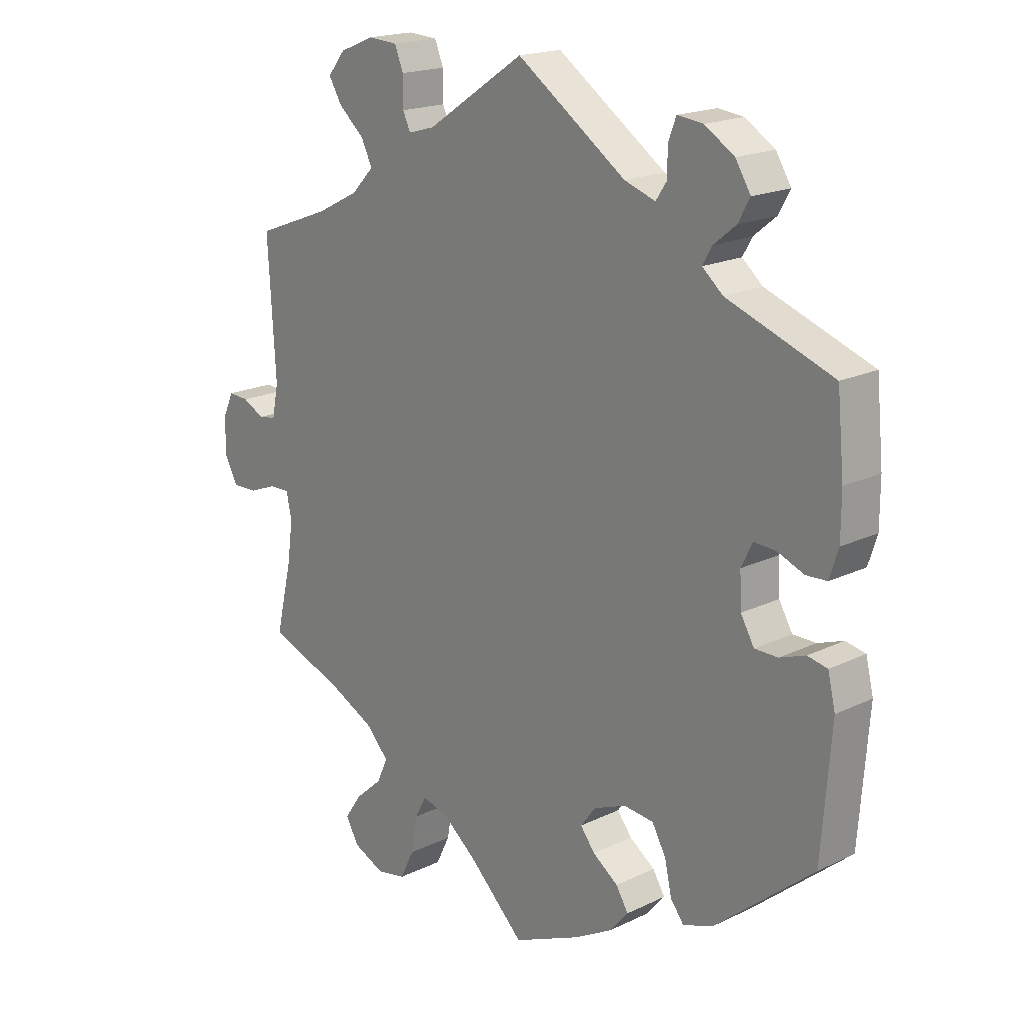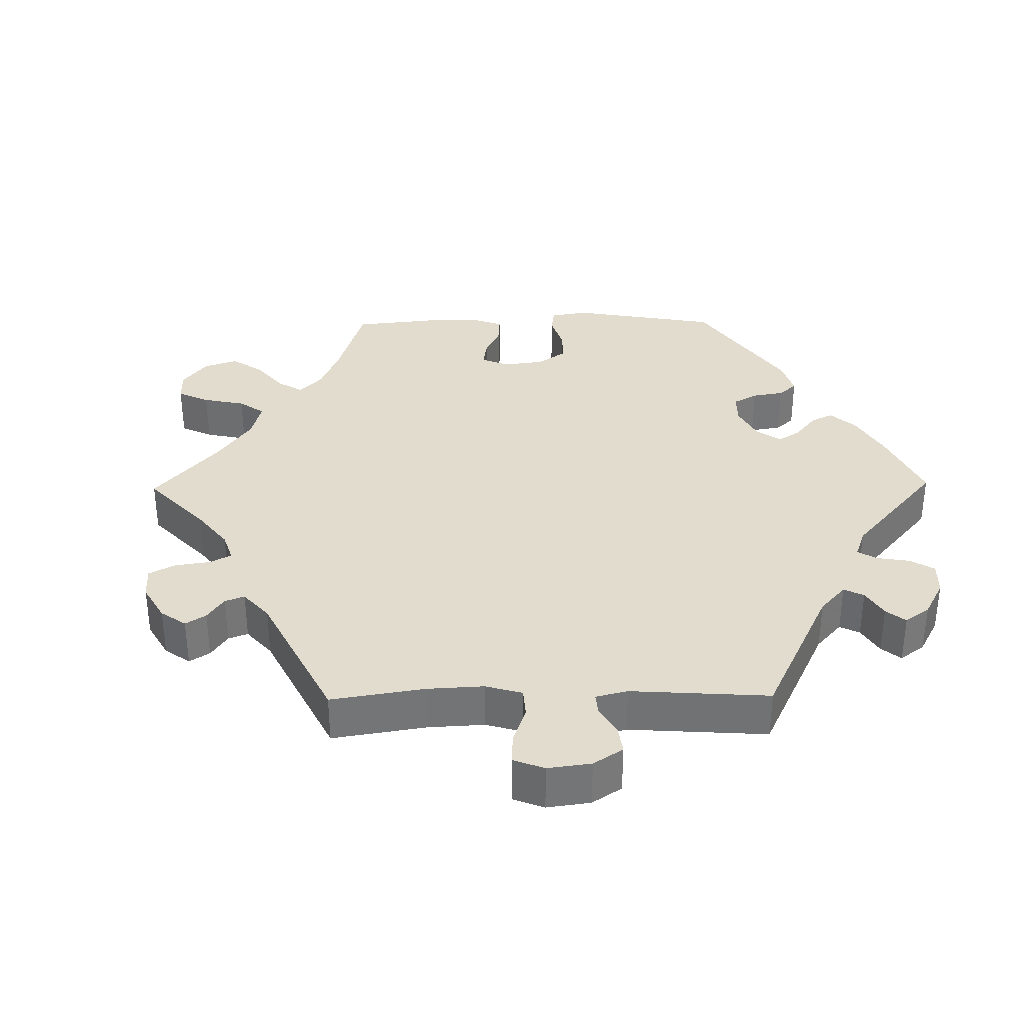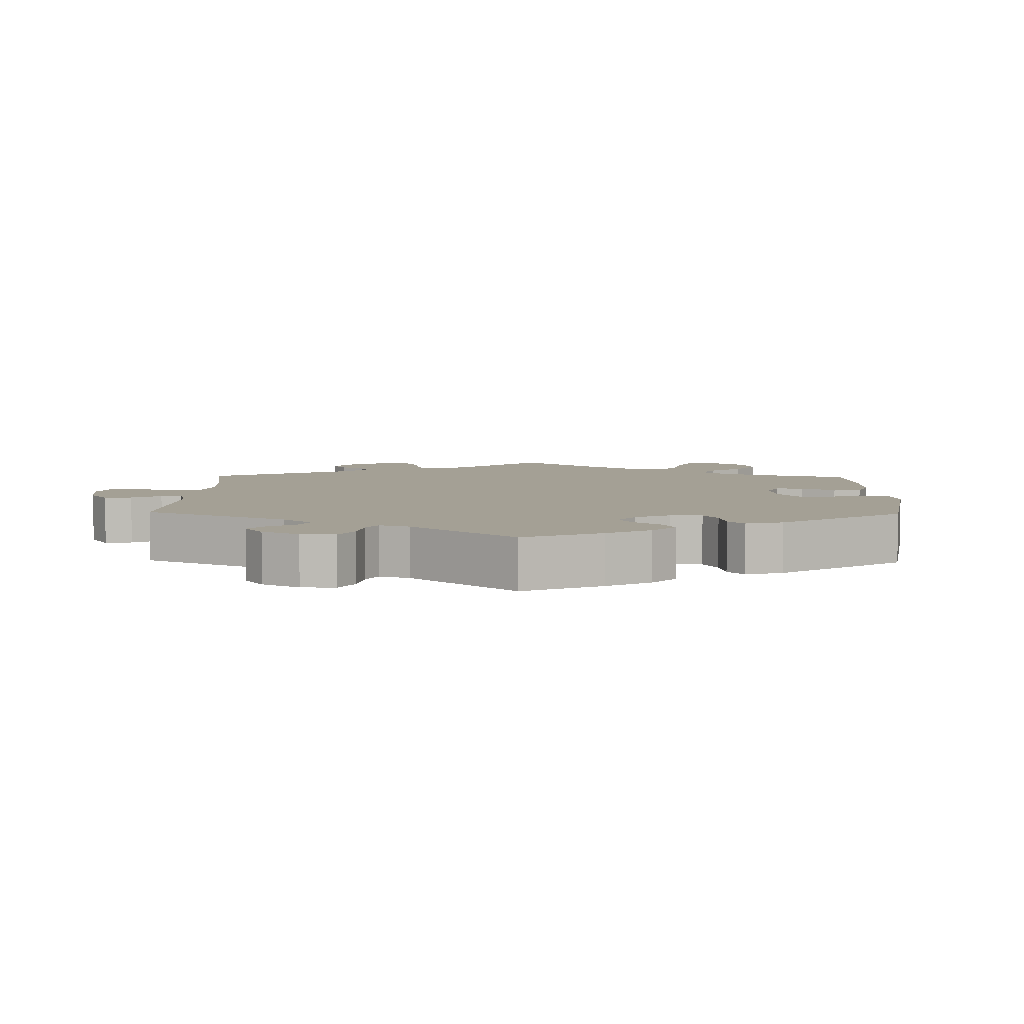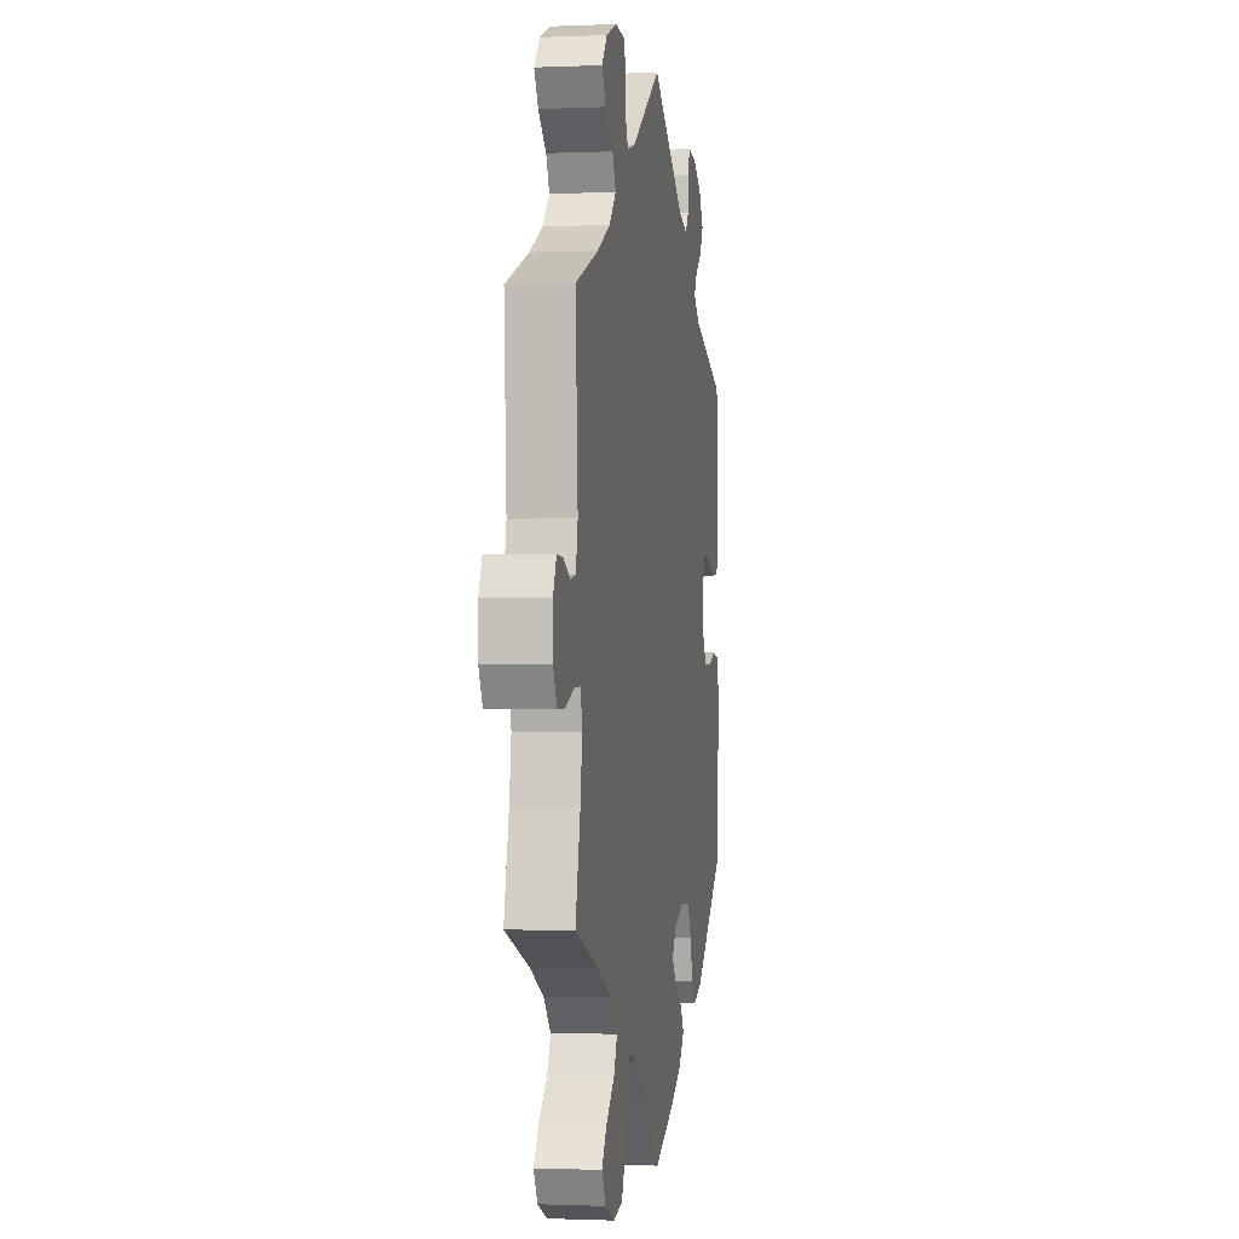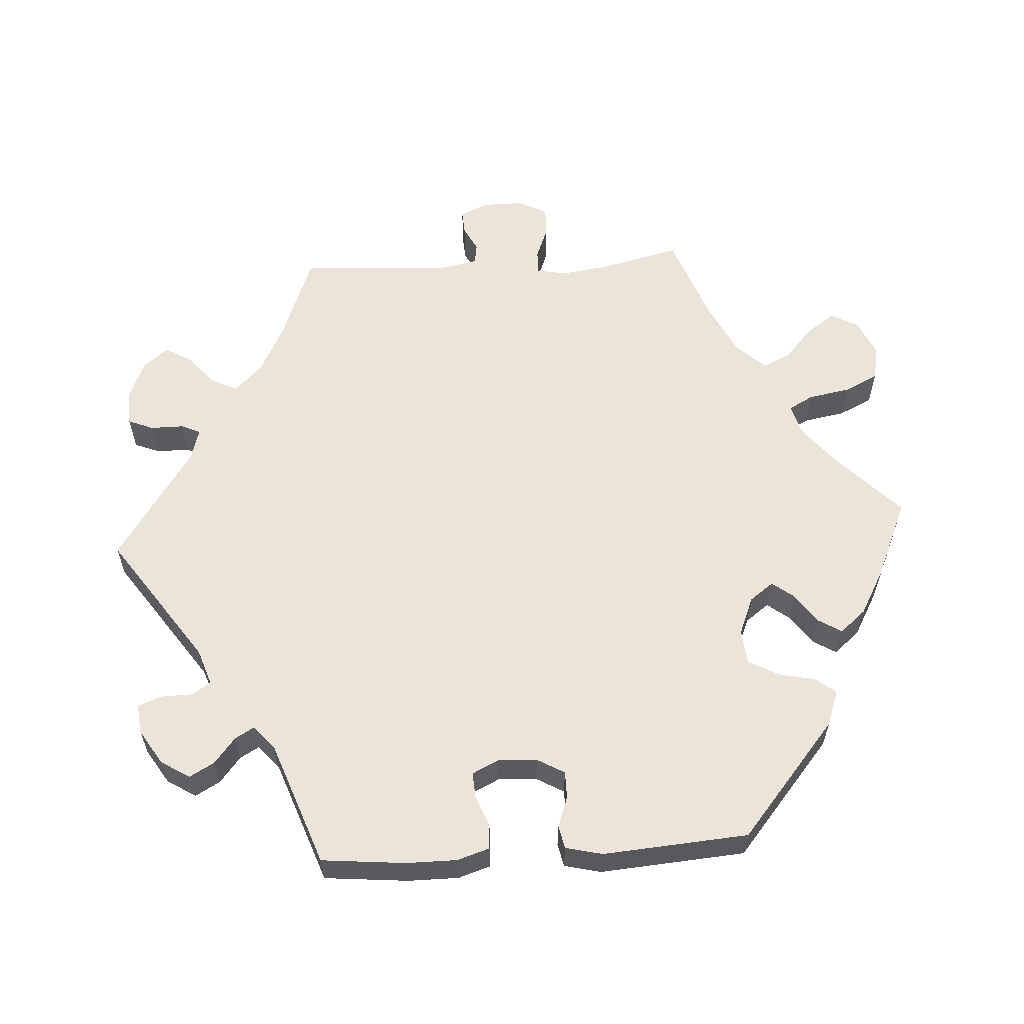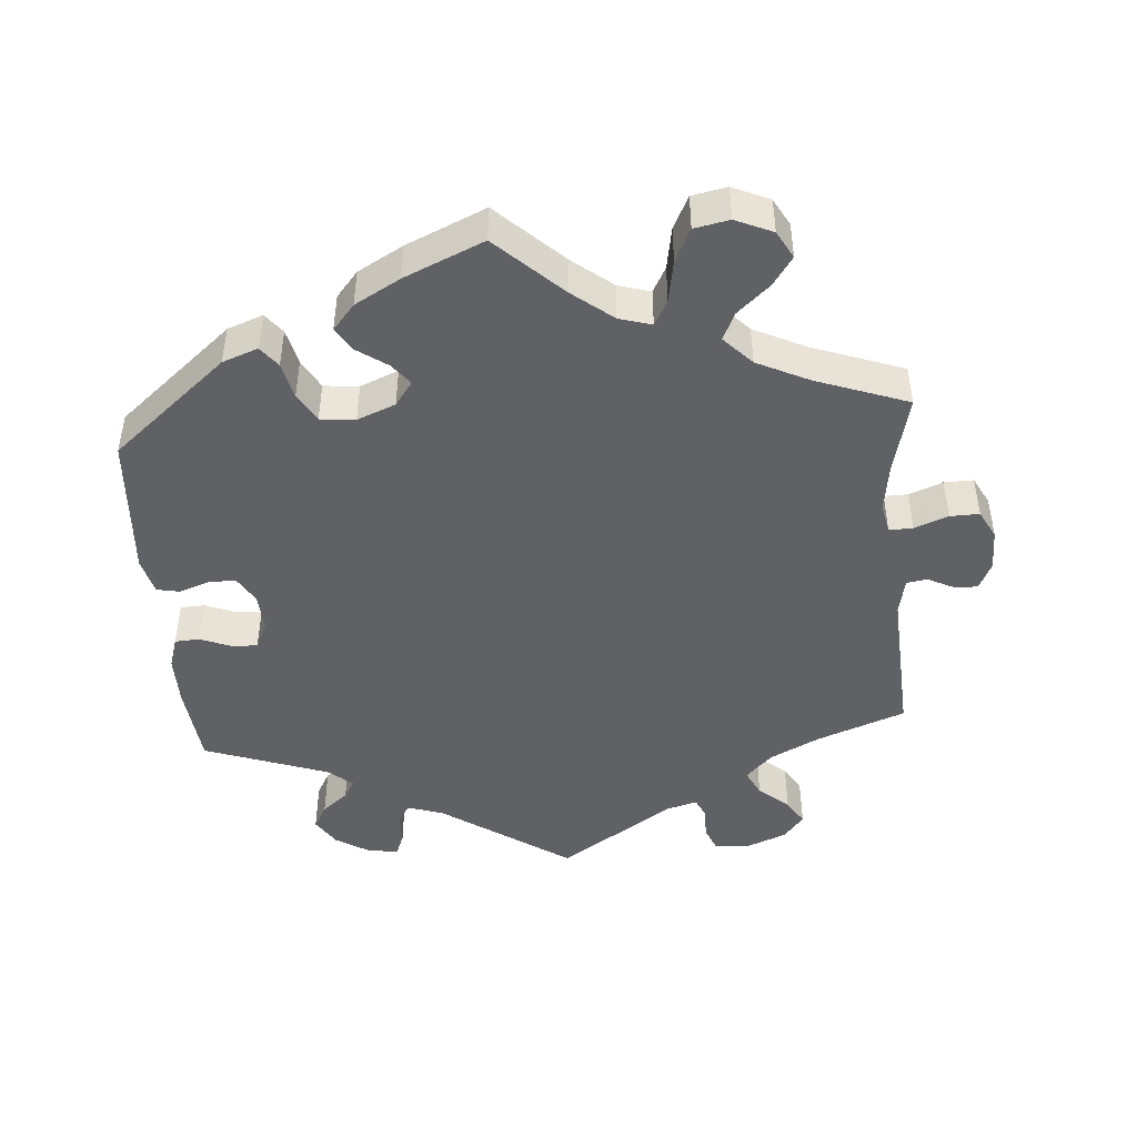
<metadata>
{"format":"obj","ext":"obj","renderer":"f3d","projection":"perspective","resolution":1024,"background":"white","views":[{"elev":18.8,"azim":47.5,"up":"+Z"},{"elev":34.1,"azim":-30.8,"up":"+Y"},{"elev":5.8,"azim":61.3,"up":"+Y"},{"elev":-1.1,"azim":-80.9,"up":"+Z"},{"elev":58.9,"azim":86.4,"up":"+Y"},{"elev":-45.5,"azim":-175.4,"up":"+Y"}]}
</metadata>
<code>
v -0.359 0.07 0.513
v 0.549 0.07 0.187
v -0.524 0.07 0.085
v 0.336 0.07 0.434
v 0.368 0.07 0.543
v 0.15 0.07 -0.362
v -0.2 0.07 -0.469
v -0.509 0.07 -0.192
v -0.535 0.07 0.03
v 0 0.07 -0.62
v -0.592 0.07 -0.097
v 0.214 0.07 -0.494
v -0.403 0.07 -0.359
v -0.657 0.07 0.005
v -0.382 0.07 0.551
v -0.214 0.07 0.495
v 0.281 0.07 -0.387
v 0.273 0.07 0.58
v 0.193 0.07 -0.46
v 0.32 0.07 0.406
v 0.259 0.07 0.499
v -0.537 0.07 -0.31
v 0.453 0.07 0.082
v -0.603 0.07 0.044
v -0.315 0.07 0.475
v 0.355 0.07 0.376
v -0.293 0.07 0.612
v 0.317 0.07 0.575
v 0.553 0.07 -0.097
v -0.242 0.07 0.609
v 0.506 0.07 -0.036
v -0.153 0.07 -0.483
v -0.327 0.07 -0.396
v 0.182 0.07 -0.532
v -0.335 0.07 0.396
v -0.382 0.07 -0.563
v 0.188 0.07 0.49
v -0.287 0.07 -0.438
v 0 0.07 0.62
v -0.306 0.07 -0.479
v -0.168 0.07 0.508
v -0.499 0.07 -0.121
v 0.368 0.07 -0.452
v 0.422 0.07 -0.052
v -0.537 0.07 0.31
v 0.293 0.07 -0.441
v 0.116 0.07 -0.569
v -0.543 0.07 -0.078
v -0.352 0.07 0.588
v -0.227 0.07 0.572
v -0.638 0.07 0.046
v -0.094 0.07 -0.53
v 0.537 0.07 -0.31
v -0.306 0.07 -0.627
v -0.22 0.07 -0.506
v -0.353 0.07 -0.521
v 0.374 0.07 0.465
v -0.565 0.07 0.025
v 0.206 0.07 -0.339
v 0.399 0.07 -0.012
v -0.657 0.07 -0.056
v 0.537 0.07 0.31
v 0.549 0.07 0.113
v 0.462 0.07 -0.052
v 0.396 0.07 0.045
v 0.149 0.07 -0.429
v 0.316 0.07 -0.471
v 0.124 0.07 -0.397
v 0.498 0.07 0.064
v -0.36 0.07 -0.603
v -0.635 0.07 -0.098
v -0.231 0.07 -0.568
v -0.296 0.07 0.436
v 0.415 0.07 0.084
v 0.241 0.07 0.472
v 0.54 0.07 -0.043
v 0.534 0.07 0.066
v 0.26 0.07 0.546
v -0.408 0.07 0.359
v -0.508 0.07 -0.077
v -0.255 0.07 -0.617
v 0.257 0.07 -0.344
v 0.394 0.07 0.501
v -0.227 0.07 0.523
v -0.359 -0 0.513
v 0.549 -0 0.187
v -0.524 -0 0.085
v 0.336 -0 0.434
v 0.368 -0 0.543
v 0.15 -0 -0.362
v -0.2 -0 -0.469
v -0.509 -0 -0.192
v -0.535 -0 0.03
v 0 -0 -0.62
v -0.592 -0 -0.097
v 0.214 -0 -0.494
v -0.403 -0 -0.359
v -0.657 -0 0.005
v -0.382 -0 0.551
v -0.214 -0 0.495
v 0.281 -0 -0.387
v 0.273 -0 0.58
v 0.193 -0 -0.46
v 0.32 -0 0.406
v 0.259 -0 0.499
v -0.537 -0 -0.31
v 0.453 -0 0.082
v -0.603 -0 0.044
v -0.315 -0 0.475
v 0.355 -0 0.376
v -0.293 -0 0.612
v 0.317 -0 0.575
v 0.553 -0 -0.097
v -0.242 -0 0.609
v 0.506 -0 -0.036
v -0.153 -0 -0.483
v -0.327 -0 -0.396
v 0.182 -0 -0.532
v -0.335 -0 0.396
v -0.382 -0 -0.563
v 0.188 -0 0.49
v -0.287 -0 -0.438
v 0 -0 0.62
v -0.306 -0 -0.479
v -0.168 -0 0.508
v -0.499 -0 -0.121
v 0.368 -0 -0.452
v 0.422 -0 -0.052
v -0.537 -0 0.31
v 0.293 -0 -0.441
v 0.116 -0 -0.569
v -0.543 -0 -0.078
v -0.352 -0 0.588
v -0.227 -0 0.572
v -0.638 -0 0.046
v -0.094 -0 -0.53
v 0.537 -0 -0.31
v -0.306 -0 -0.627
v -0.22 -0 -0.506
v -0.353 -0 -0.521
v 0.374 -0 0.465
v -0.565 -0 0.025
v 0.206 -0 -0.339
v 0.399 -0 -0.012
v -0.657 -0 -0.056
v 0.537 -0 0.31
v 0.549 -0 0.113
v 0.462 -0 -0.052
v 0.396 -0 0.045
v 0.149 -0 -0.429
v 0.316 -0 -0.471
v 0.124 -0 -0.397
v 0.498 -0 0.064
v -0.36 -0 -0.603
v -0.635 -0 -0.098
v -0.231 -0 -0.568
v -0.296 -0 0.436
v 0.415 -0 0.084
v 0.241 -0 0.472
v 0.54 -0 -0.043
v 0.534 -0 0.066
v 0.26 -0 0.546
v -0.408 -0 0.359
v -0.508 -0 -0.077
v -0.255 -0 -0.617
v 0.257 -0 -0.344
v 0.394 -0 0.501
v -0.227 -0 0.523
f 3 45 79
f 9 3 79 35
f 14 51 24 58
f 14 58 9
f 61 14 9
f 48 11 71 61
f 80 48 61 9
f 13 22 8
f 33 13 8 42
f 38 33 42 80
f 70 36 56 40
f 70 40 38
f 54 70 38
f 55 72 81 54
f 7 55 54 38
f 32 7 38 80
f 34 47 10 52
f 66 19 12 34
f 68 66 34 52
f 6 68 52 32
f 43 67 46 17
f 43 17 82
f 53 43 82
f 29 53 82 59
f 64 31 76 29
f 44 64 29 59
f 63 77 69 23
f 63 23 74
f 26 62 2 63
f 20 26 63 74
f 5 83 57 4
f 5 4 20
f 28 5 20
f 21 78 18 28
f 75 21 28 20
f 37 75 20 74
f 41 39 37 74
f 27 30 50 84
f 27 84 16
f 49 27 16
f 25 1 15 49
f 73 25 49 16
f 60 44 59 6
f 65 60 6 32
f 65 32 80 9
f 41 74 65 9
f 16 41 9
f 35 73 16 9
f 163 129 87
f 119 163 87 93
f 142 108 135 98
f 93 142 98
f 93 98 145
f 145 155 95 132
f 93 145 132 164
f 92 106 97
f 126 92 97 117
f 164 126 117 122
f 124 140 120 154
f 122 124 154
f 122 154 138
f 138 165 156 139
f 122 138 139 91
f 164 122 91 116
f 136 94 131 118
f 118 96 103 150
f 136 118 150 152
f 116 136 152 90
f 101 130 151 127
f 166 101 127
f 166 127 137
f 143 166 137 113
f 113 160 115 148
f 143 113 148 128
f 107 153 161 147
f 158 107 147
f 147 86 146 110
f 158 147 110 104
f 88 141 167 89
f 104 88 89
f 104 89 112
f 112 102 162 105
f 104 112 105 159
f 158 104 159 121
f 158 121 123 125
f 168 134 114 111
f 100 168 111
f 100 111 133
f 133 99 85 109
f 100 133 109 157
f 90 143 128 144
f 116 90 144 149
f 93 164 116 149
f 93 149 158 125
f 93 125 100
f 93 100 157 119
f 79 163 119 35
f 35 119 157 73
f 73 157 109 25
f 25 109 85 1
f 1 85 99 15
f 15 99 133 49
f 49 133 111 27
f 27 111 114 30
f 30 114 134 50
f 50 134 168 84
f 84 168 100 16
f 16 100 125 41
f 41 125 123 39
f 39 123 121 37
f 37 121 159 75
f 75 159 105 21
f 21 105 162 78
f 78 162 102 18
f 18 102 112 28
f 28 112 89 5
f 5 89 167 83
f 83 167 141 57
f 57 141 88 4
f 4 88 104 20
f 20 104 110 26
f 26 110 146 62
f 62 146 86 2
f 2 86 147 63
f 63 147 161 77
f 77 161 153 69
f 69 153 107 23
f 23 107 158 74
f 74 158 149 65
f 65 149 144 60
f 60 144 128 44
f 44 128 148 64
f 64 148 115 31
f 31 115 160 76
f 76 160 113 29
f 29 113 137 53
f 53 137 127 43
f 43 127 151 67
f 67 151 130 46
f 46 130 101 17
f 17 101 166 82
f 82 166 143 59
f 59 143 90 6
f 6 90 152 68
f 68 152 150 66
f 66 150 103 19
f 19 103 96 12
f 12 96 118 34
f 34 118 131 47
f 47 131 94 10
f 10 94 136 52
f 52 136 116 32
f 32 116 91 7
f 7 91 139 55
f 55 139 156 72
f 72 156 165 81
f 81 165 138 54
f 54 138 154 70
f 70 154 120 36
f 36 120 140 56
f 56 140 124 40
f 40 124 122 38
f 38 122 117 33
f 33 117 97 13
f 13 97 106 22
f 22 106 92 8
f 8 92 126 42
f 42 126 164 80
f 80 164 132 48
f 48 132 95 11
f 11 95 155 71
f 71 155 145 61
f 61 145 98 14
f 14 98 135 51
f 51 135 108 24
f 24 108 142 58
f 58 142 93 9
f 9 93 87 3
f 3 87 129 45
f 45 129 163 79

</code>
